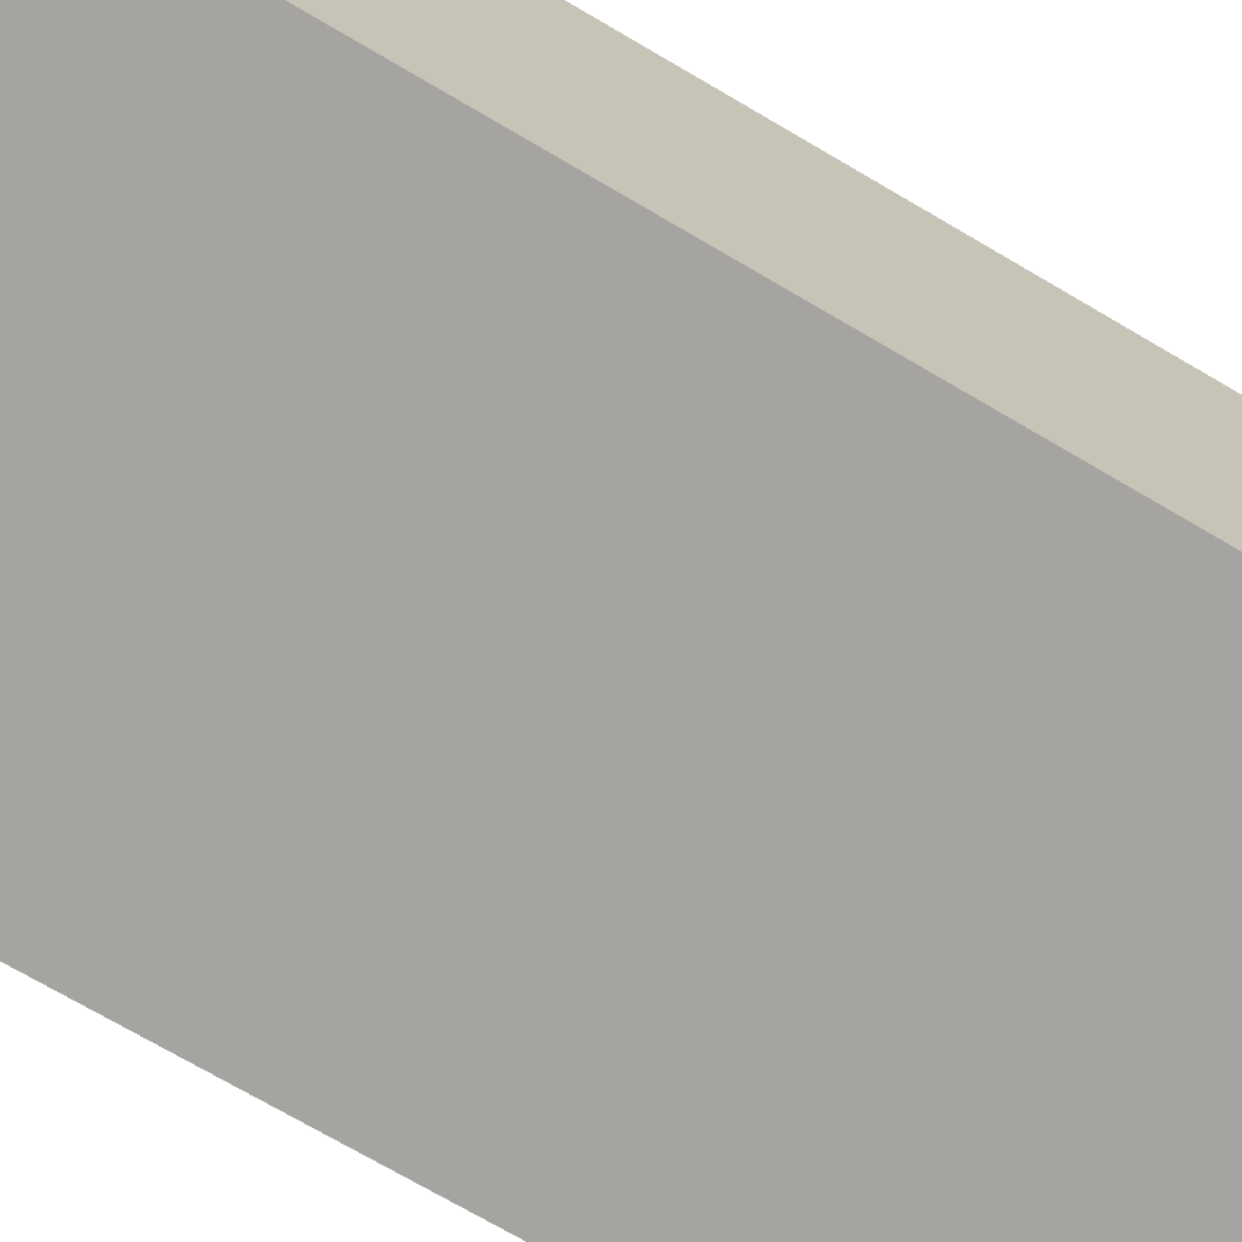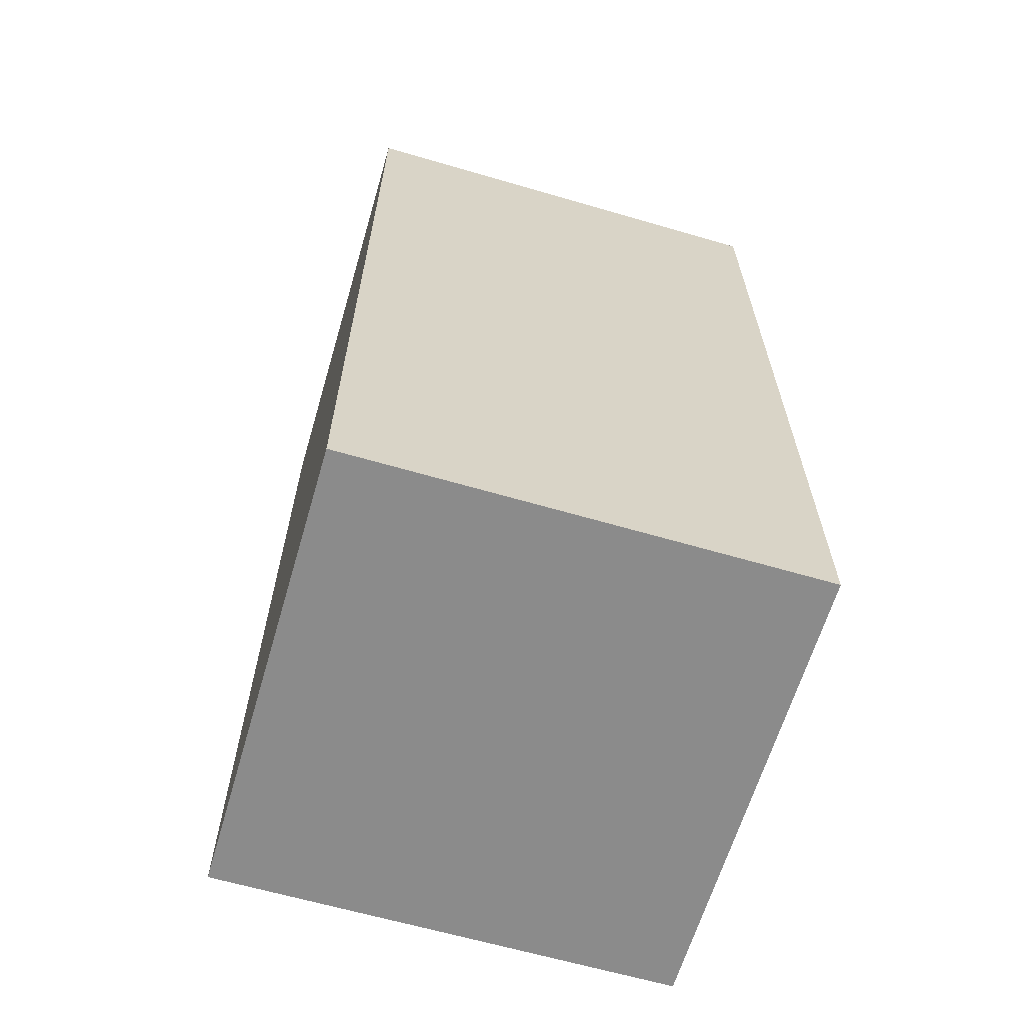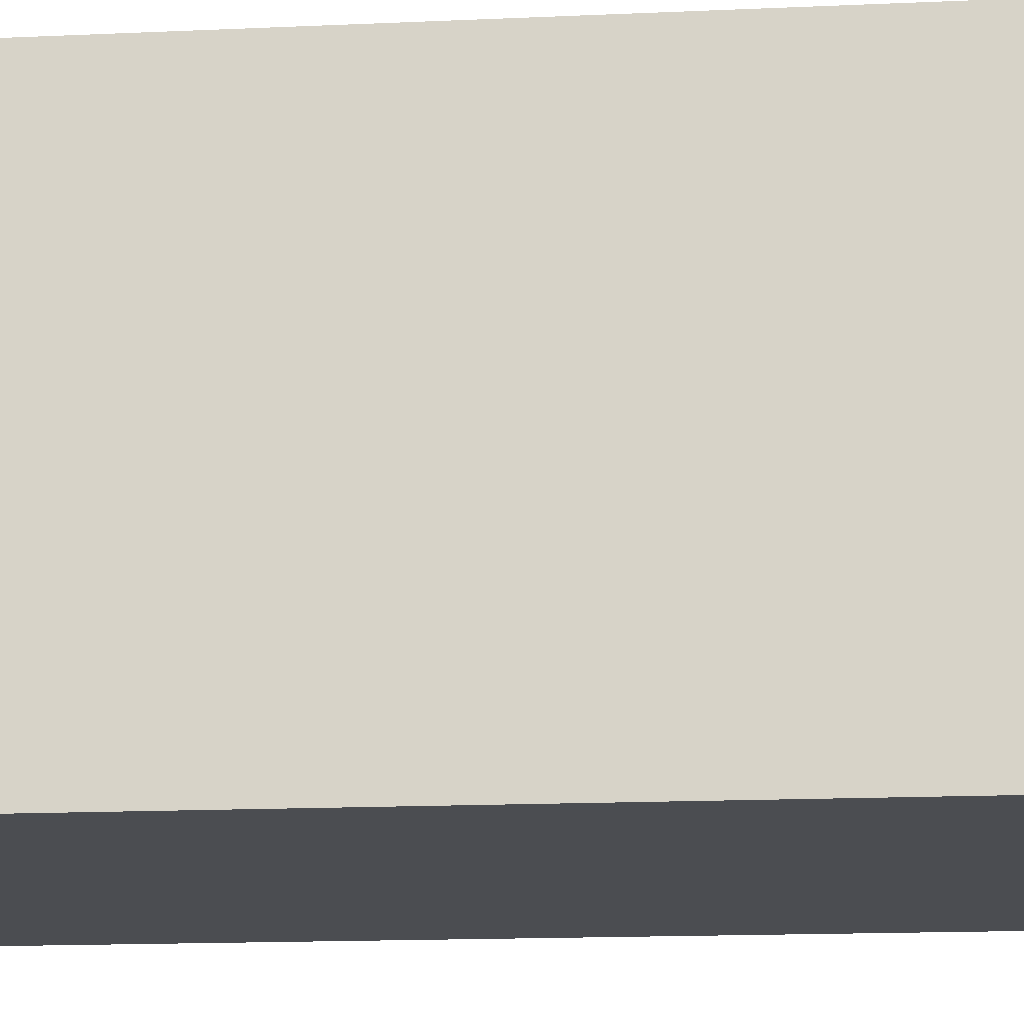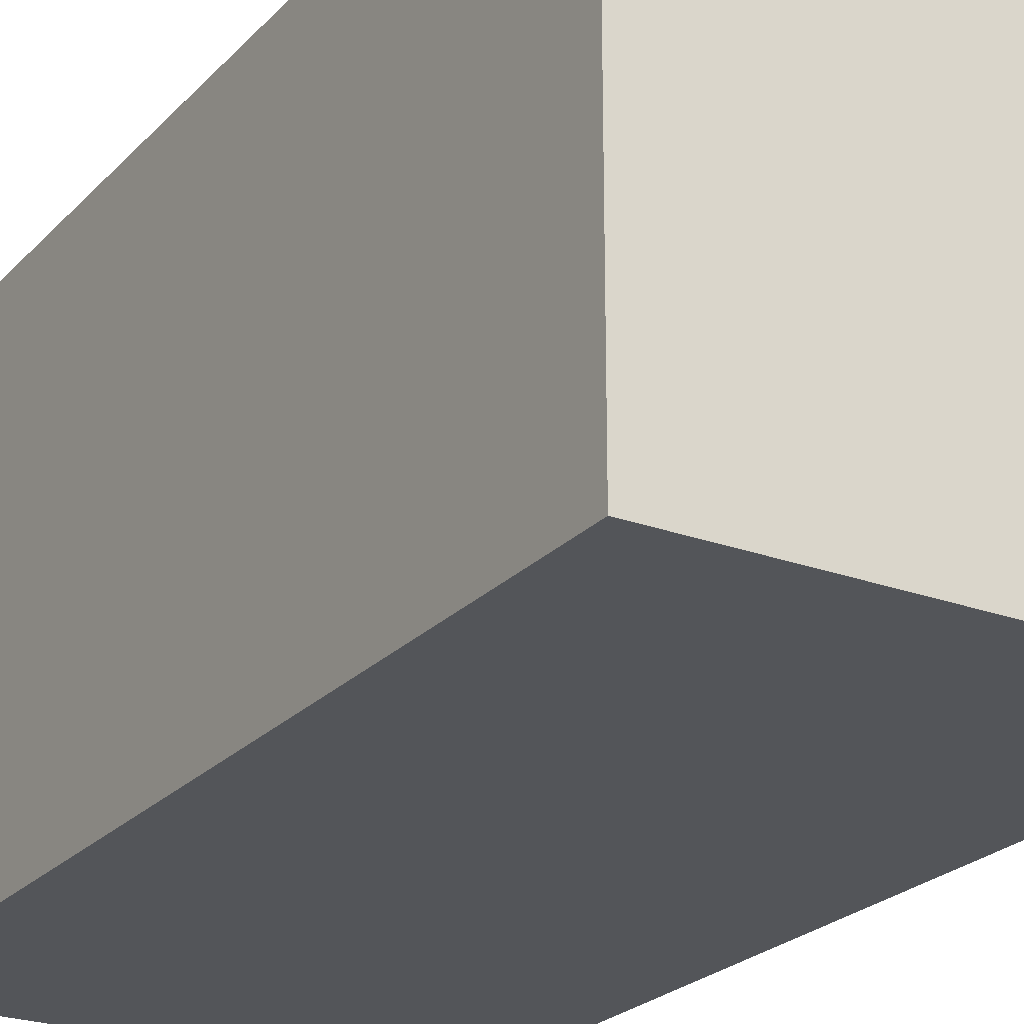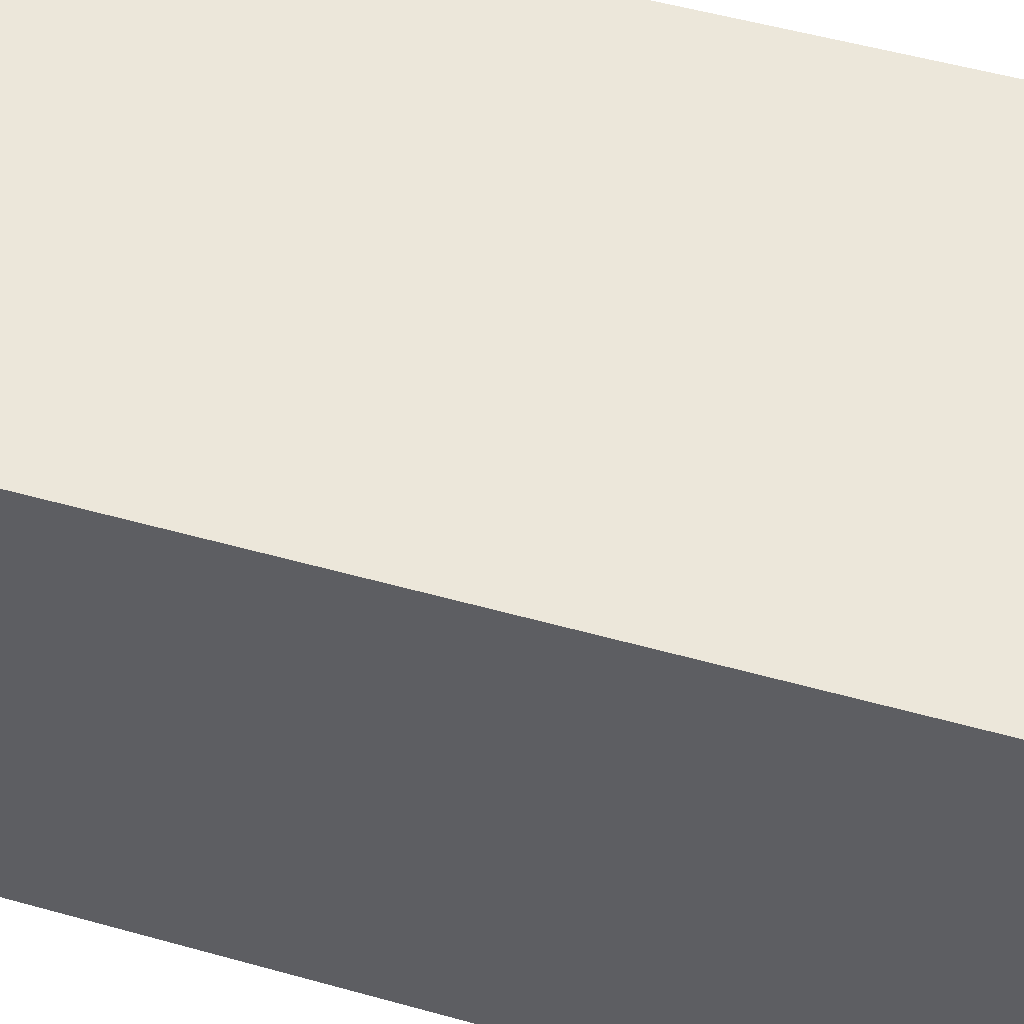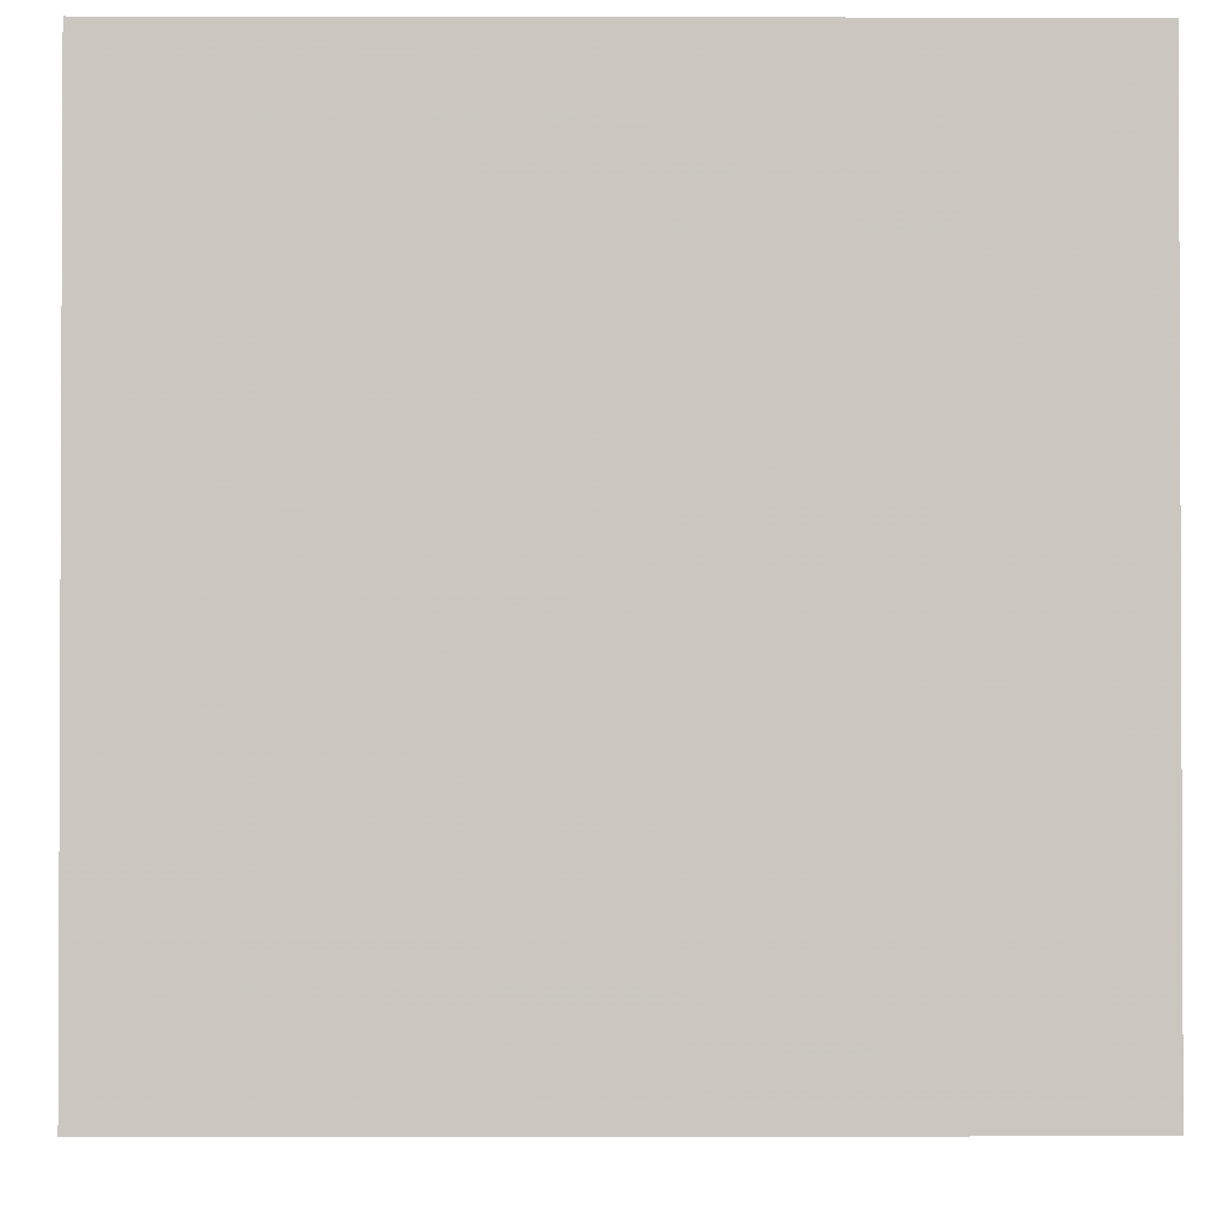
<metadata>
{"format":"obj","ext":"obj","renderer":"f3d","projection":"perspective","resolution":1024,"background":"white","views":[{"elev":-73.3,"azim":-120.3,"up":"+Z"},{"elev":-63.8,"azim":163.6,"up":"+Y"},{"elev":-15.9,"azim":95.4,"up":"+Z"},{"elev":-24.0,"azim":148.5,"up":"+Z"},{"elev":53.1,"azim":-73.3,"up":"+Z"},{"elev":-1.9,"azim":-0.5,"up":"+Z"}]}
</metadata>
<code>
o Shape1
v 0 1.337 0
v -0.0625 1.337 0
v -0.0625 1.462 0
v 0 1.462 0
v -0.0625 1.337 0.0625
v 0 1.337 0.0625
v 0 1.462 0.0625
v -0.0625 1.462 0.0625
f 1 2 3 4
f 5 6 7 8
f 4 3 8 7
f 6 5 2 1
f 6 1 4 7
f 2 5 8 3

</code>
